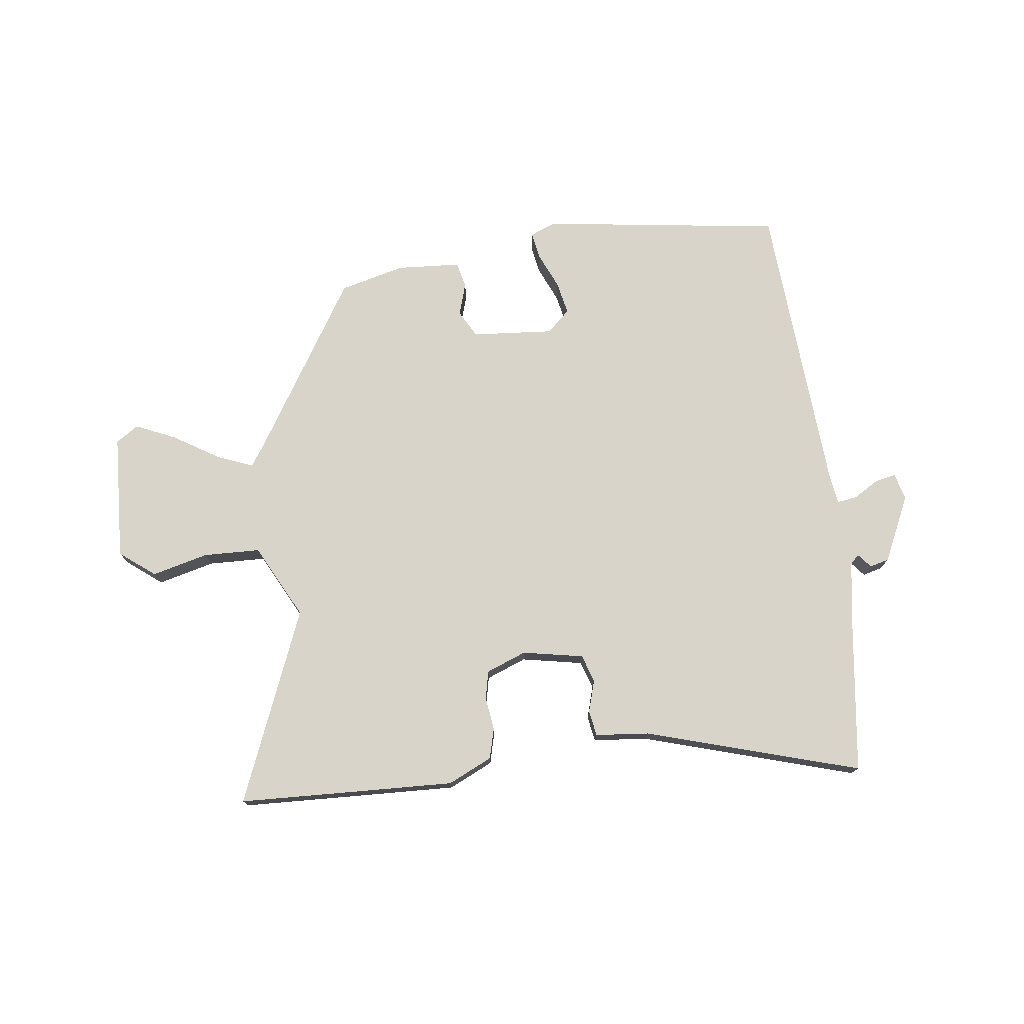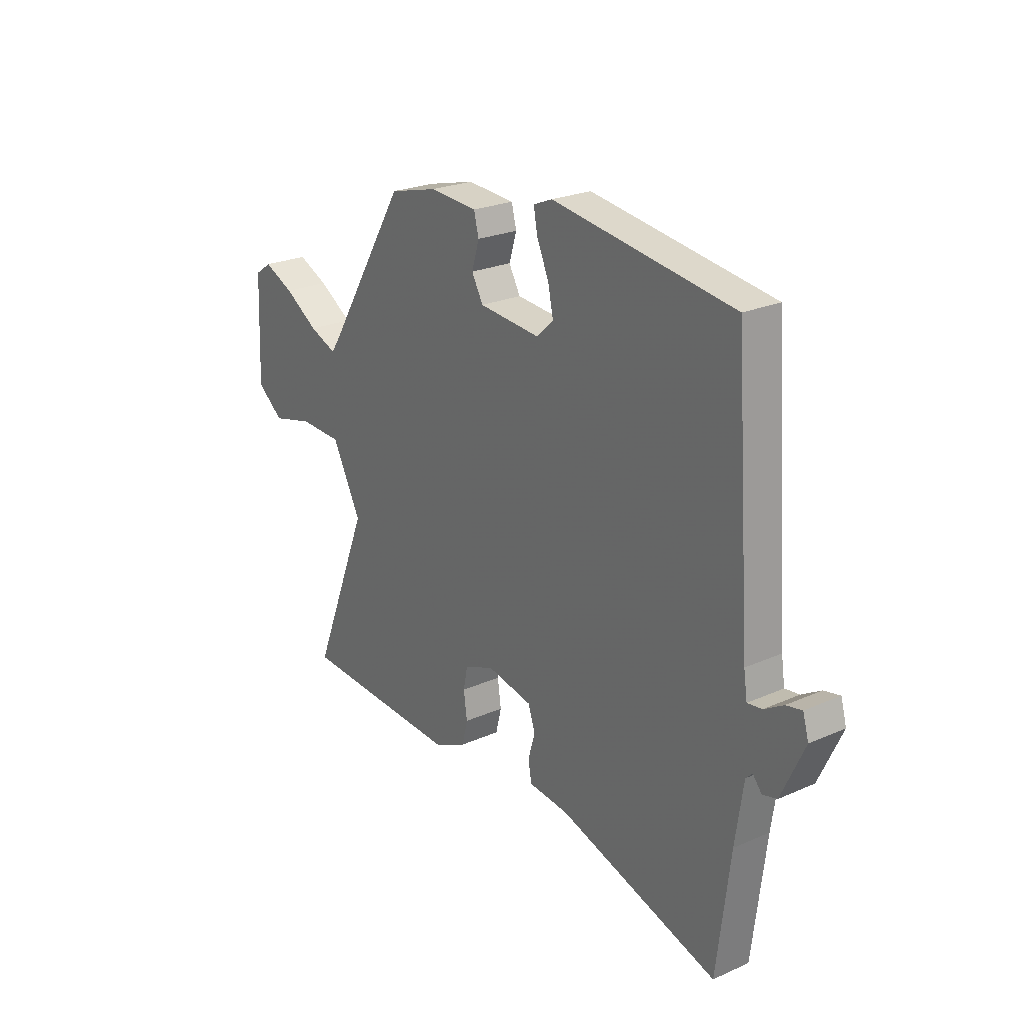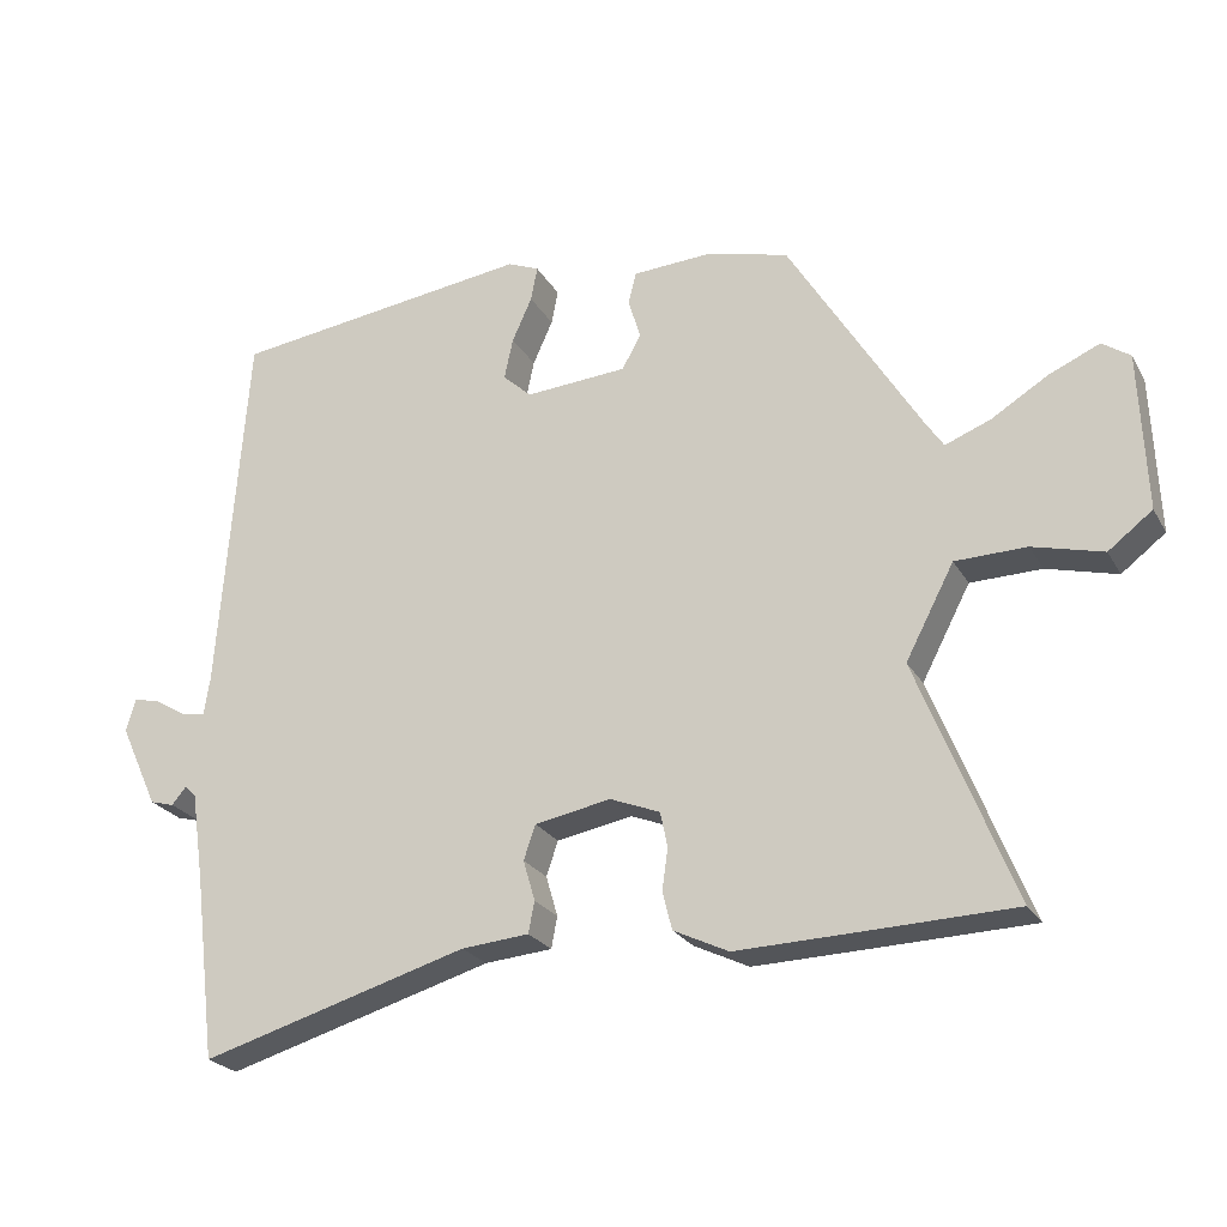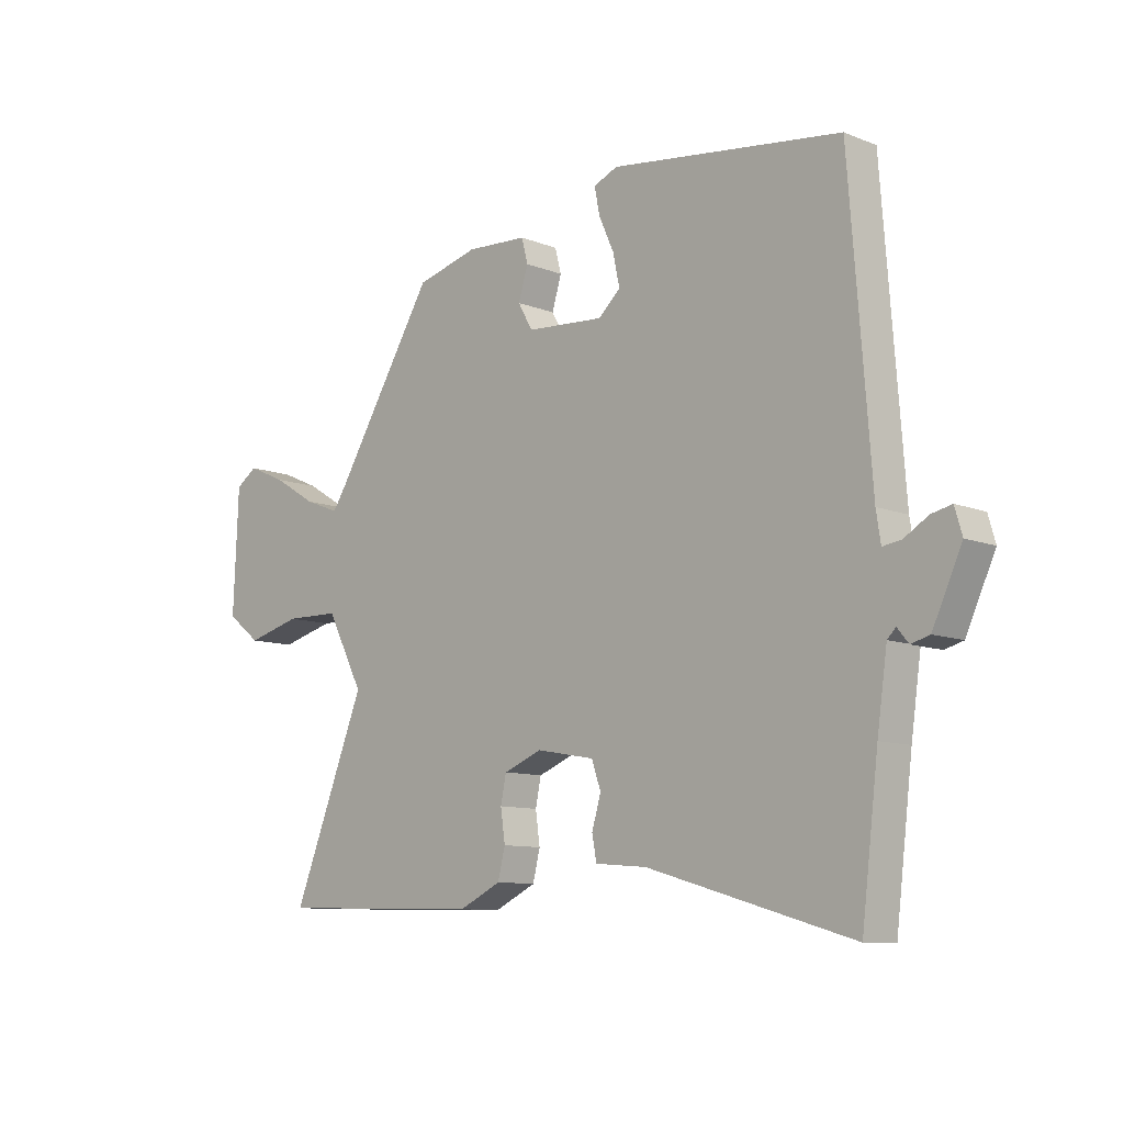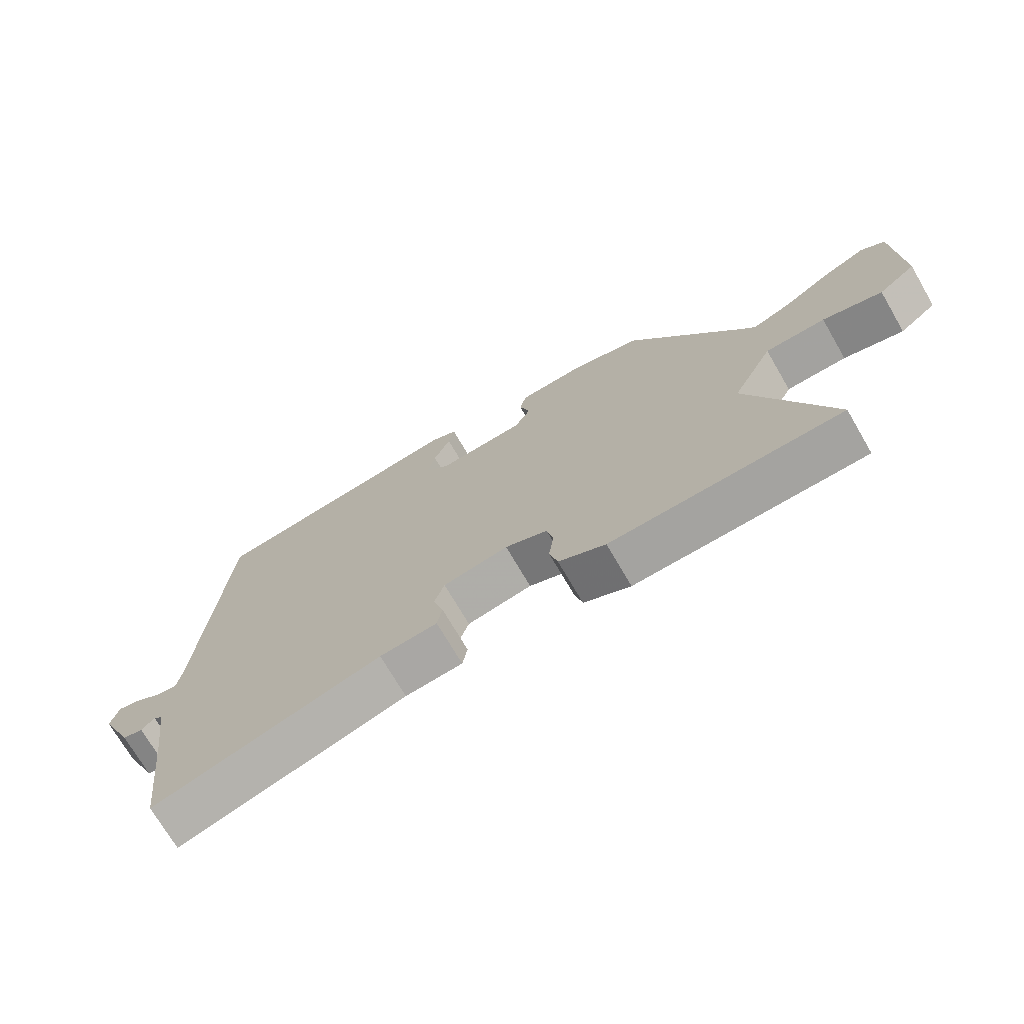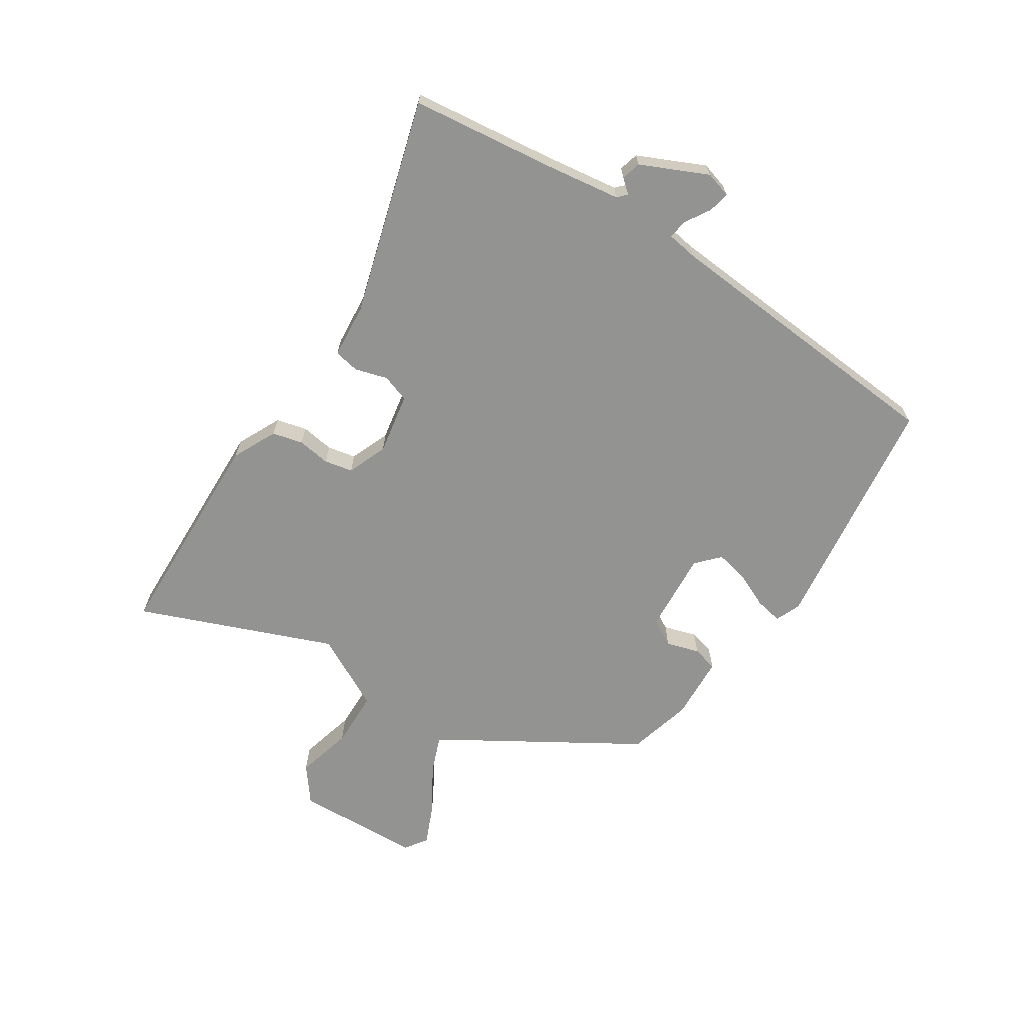
<metadata>
{"format":"obj","ext":"obj","renderer":"f3d","projection":"perspective","resolution":1024,"background":"white","views":[{"elev":75.5,"azim":173.3,"up":"+Y"},{"elev":24.4,"azim":-126.0,"up":"+Z"},{"elev":-24.0,"azim":23.2,"up":"+Z"},{"elev":-10.1,"azim":-135.1,"up":"+Z"},{"elev":-71.9,"azim":30.2,"up":"+Z"},{"elev":-66.7,"azim":-123.0,"up":"+Y"}]}
</metadata>
<code>
v 0.33 0.07 0.451
v 0.51 0.07 0.157
v 0.534 0.07 0.121
v 0.596 0.07 0.145
v 0.673 0.07 0.192
v 0.742 0.07 0.222
v 0.78 0.07 0.196
v 0.789 0.07 -0.019
v 0.729 0.07 -0.065
v 0.633 0.07 -0.04
v 0.536 0.07 -0.042
v 0.47 0.07 -0.168
v 0.601 0.07 -0.497
v 0.371 0.07 -0.504
v 0.231 0.07 -0.508
v 0.156 0.07 -0.472
v 0.143 0.07 -0.42
v 0.151 0.07 -0.364
v 0.141 0.07 -0.316
v 0.073 0.07 -0.289
v -0.031 0.07 -0.308
v -0.047 0.07 -0.355
v -0.031 0.07 -0.41
v -0.039 0.07 -0.453
v -0.131 0.07 -0.461
v -0.496 0.07 -0.567
v -0.526 0.07 -0.32
v -0.544 0.07 -0.195
v -0.559 0.07 -0.18
v -0.579 0.07 -0.204
v -0.612 0.07 -0.195
v -0.664 0.07 -0.082
v -0.651 0.07 -0.037
v -0.615 0.07 -0.045
v -0.572 0.07 -0.071
v -0.539 0.07 -0.076
v -0.531 0.07 -0.024
v -0.493 0.07 0.482
v -0.082 0.07 0.536
v -0.039 0.07 0.518
v -0.048 0.07 0.471
v -0.075 0.07 0.411
v -0.087 0.07 0.355
v -0.048 0.07 0.319
v 0.091 0.07 0.329
v 0.117 0.07 0.375
v 0.1 0.07 0.431
v 0.111 0.07 0.474
v 0.22 0.07 0.48
v 0.33 0 0.451
v 0.51 0 0.157
v 0.534 0 0.121
v 0.596 0 0.145
v 0.673 0 0.192
v 0.742 0 0.222
v 0.78 0 0.196
v 0.789 0 -0.019
v 0.729 0 -0.065
v 0.633 0 -0.04
v 0.536 0 -0.042
v 0.47 0 -0.168
v 0.601 0 -0.497
v 0.371 0 -0.504
v 0.231 0 -0.508
v 0.156 0 -0.472
v 0.143 0 -0.42
v 0.151 0 -0.364
v 0.141 0 -0.316
v 0.073 0 -0.289
v -0.031 0 -0.308
v -0.047 0 -0.355
v -0.031 0 -0.41
v -0.039 0 -0.453
v -0.131 0 -0.461
v -0.496 0 -0.567
v -0.526 0 -0.32
v -0.544 0 -0.195
v -0.559 0 -0.18
v -0.579 0 -0.204
v -0.612 0 -0.195
v -0.664 0 -0.082
v -0.651 0 -0.037
v -0.615 0 -0.045
v -0.572 0 -0.071
v -0.539 0 -0.076
v -0.531 0 -0.024
v -0.493 0 0.482
v -0.082 0 0.536
v -0.039 0 0.518
v -0.048 0 0.471
v -0.075 0 0.411
v -0.087 0 0.355
v -0.048 0 0.319
v 0.091 0 0.329
v 0.117 0 0.375
v 0.1 0 0.431
v 0.111 0 0.474
v 0.22 0 0.48
f 49 1 2
f 48 49 2
f 47 48 2
f 46 47 2
f 45 46 2 3
f 44 45 3
f 40 41 42
f 39 40 42
f 38 39 42
f 37 38 42
f 36 37 42 43
f 33 34 35
f 32 33 35
f 31 32 35
f 30 31 35
f 29 30 35
f 28 29 35 36
f 36 43 44
f 28 36 44
f 27 28 44
f 22 23 24 25
f 26 27 44
f 25 26 44
f 22 25 44
f 21 22 44
f 16 17 18
f 15 16 18
f 14 15 18
f 13 14 18
f 12 13 18
f 11 12 18 19
f 8 9 10
f 7 8 10
f 6 7 10
f 5 6 10
f 4 5 10
f 3 4 10 11
f 44 3 11
f 21 44 11
f 20 21 11
f 11 19 20
f 51 50 98
f 51 98 97
f 51 97 96
f 51 96 95
f 52 51 95 94
f 52 94 93
f 91 90 89
f 91 89 88
f 91 88 87
f 91 87 86
f 92 91 86 85
f 84 83 82
f 84 82 81
f 84 81 80
f 84 80 79
f 84 79 78
f 85 84 78 77
f 93 92 85
f 93 85 77
f 93 77 76
f 74 73 72 71
f 93 76 75
f 93 75 74
f 93 74 71
f 93 71 70
f 67 66 65
f 67 65 64
f 67 64 63
f 67 63 62
f 67 62 61
f 68 67 61 60
f 59 58 57
f 59 57 56
f 59 56 55
f 59 55 54
f 59 54 53
f 60 59 53 52
f 60 52 93
f 60 93 70
f 60 70 69
f 69 68 60
f 1 50 51 2
f 2 51 52 3
f 3 52 53 4
f 4 53 54 5
f 5 54 55 6
f 6 55 56 7
f 7 56 57 8
f 8 57 58 9
f 9 58 59 10
f 10 59 60 11
f 11 60 61 12
f 12 61 62 13
f 13 62 63 14
f 14 63 64 15
f 15 64 65 16
f 16 65 66 17
f 17 66 67 18
f 18 67 68 19
f 19 68 69 20
f 20 69 70 21
f 21 70 71 22
f 22 71 72 23
f 23 72 73 24
f 24 73 74 25
f 25 74 75 26
f 26 75 76 27
f 27 76 77 28
f 28 77 78 29
f 29 78 79 30
f 30 79 80 31
f 31 80 81 32
f 32 81 82 33
f 33 82 83 34
f 34 83 84 35
f 35 84 85 36
f 36 85 86 37
f 37 86 87 38
f 38 87 88 39
f 39 88 89 40
f 40 89 90 41
f 41 90 91 42
f 42 91 92 43
f 43 92 93 44
f 44 93 94 45
f 45 94 95 46
f 46 95 96 47
f 47 96 97 48
f 48 97 98 49
f 49 98 50 1

</code>
